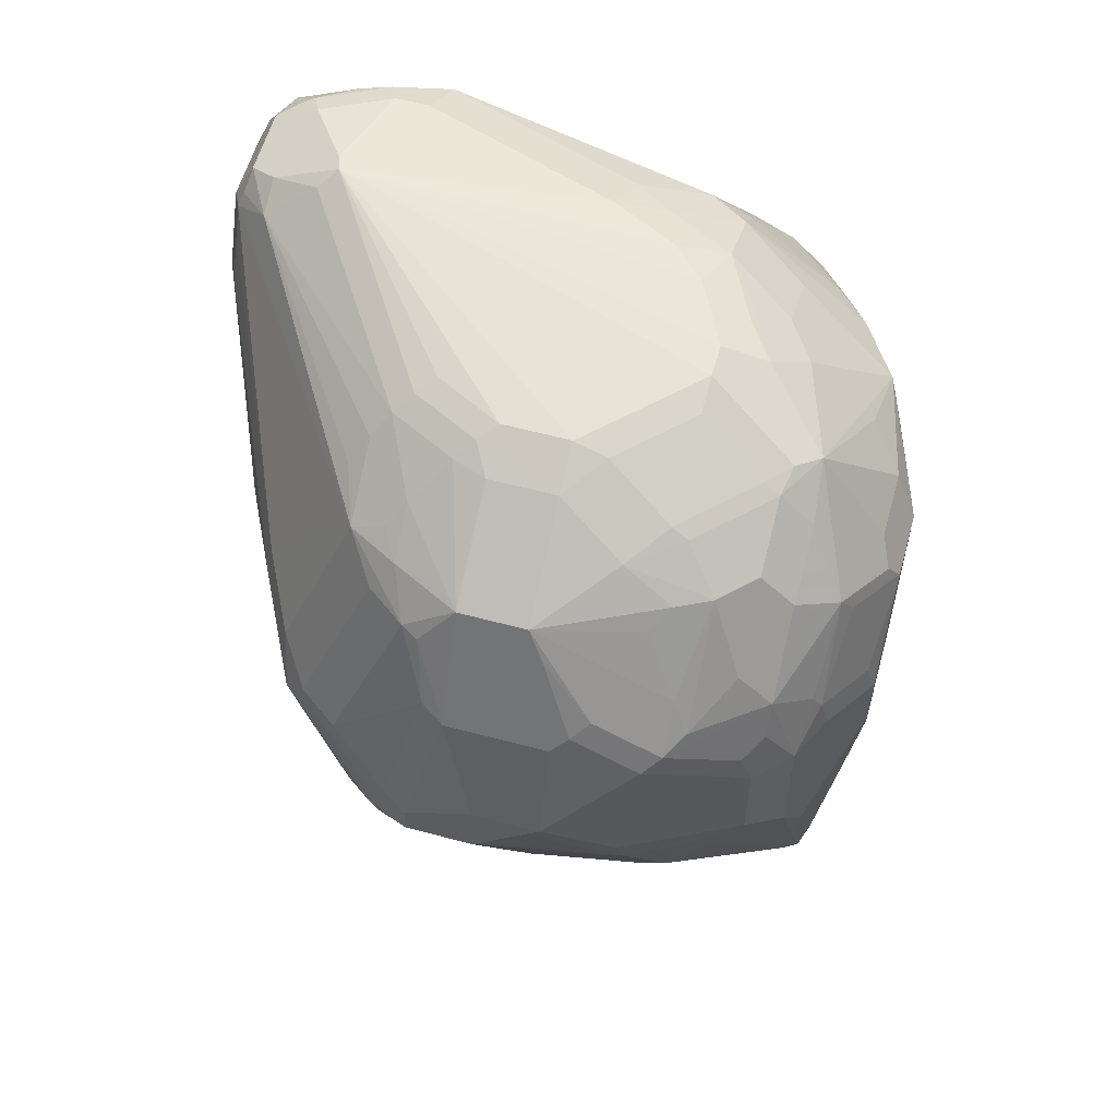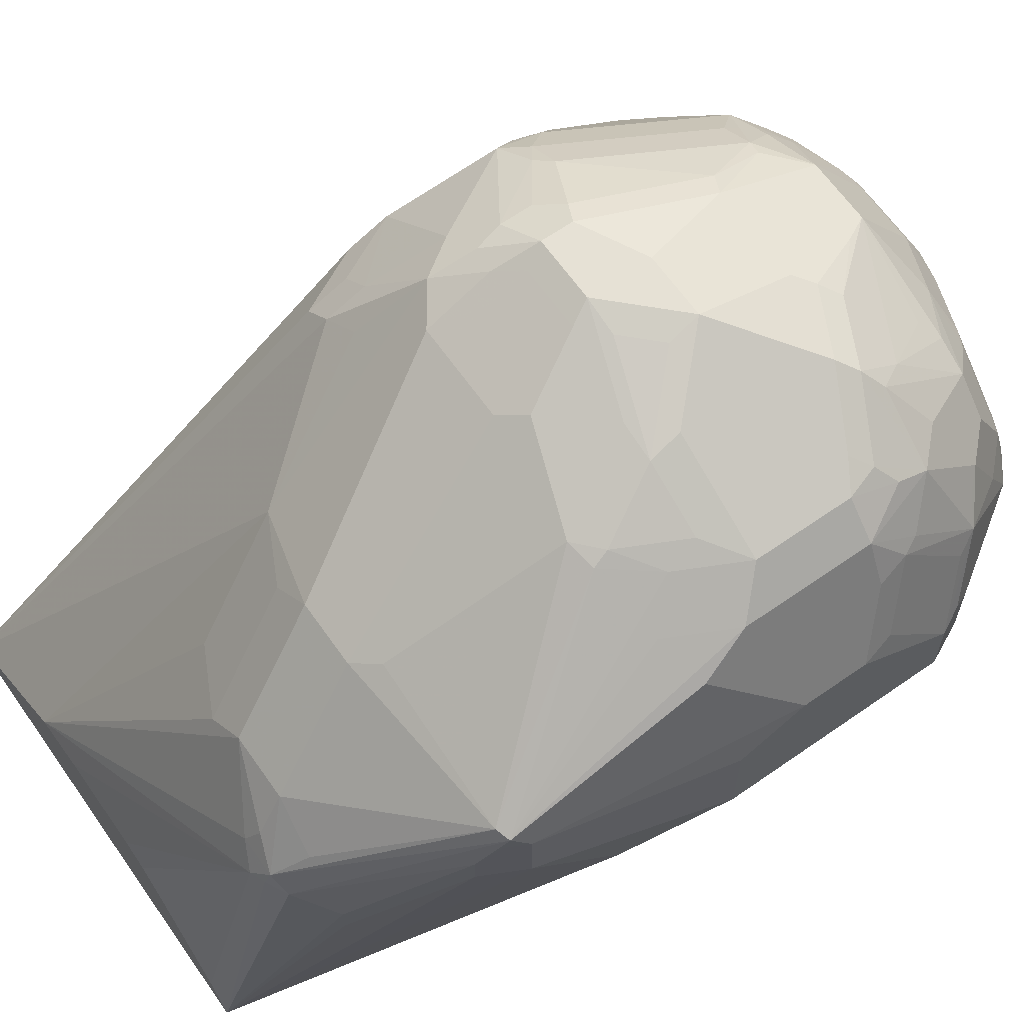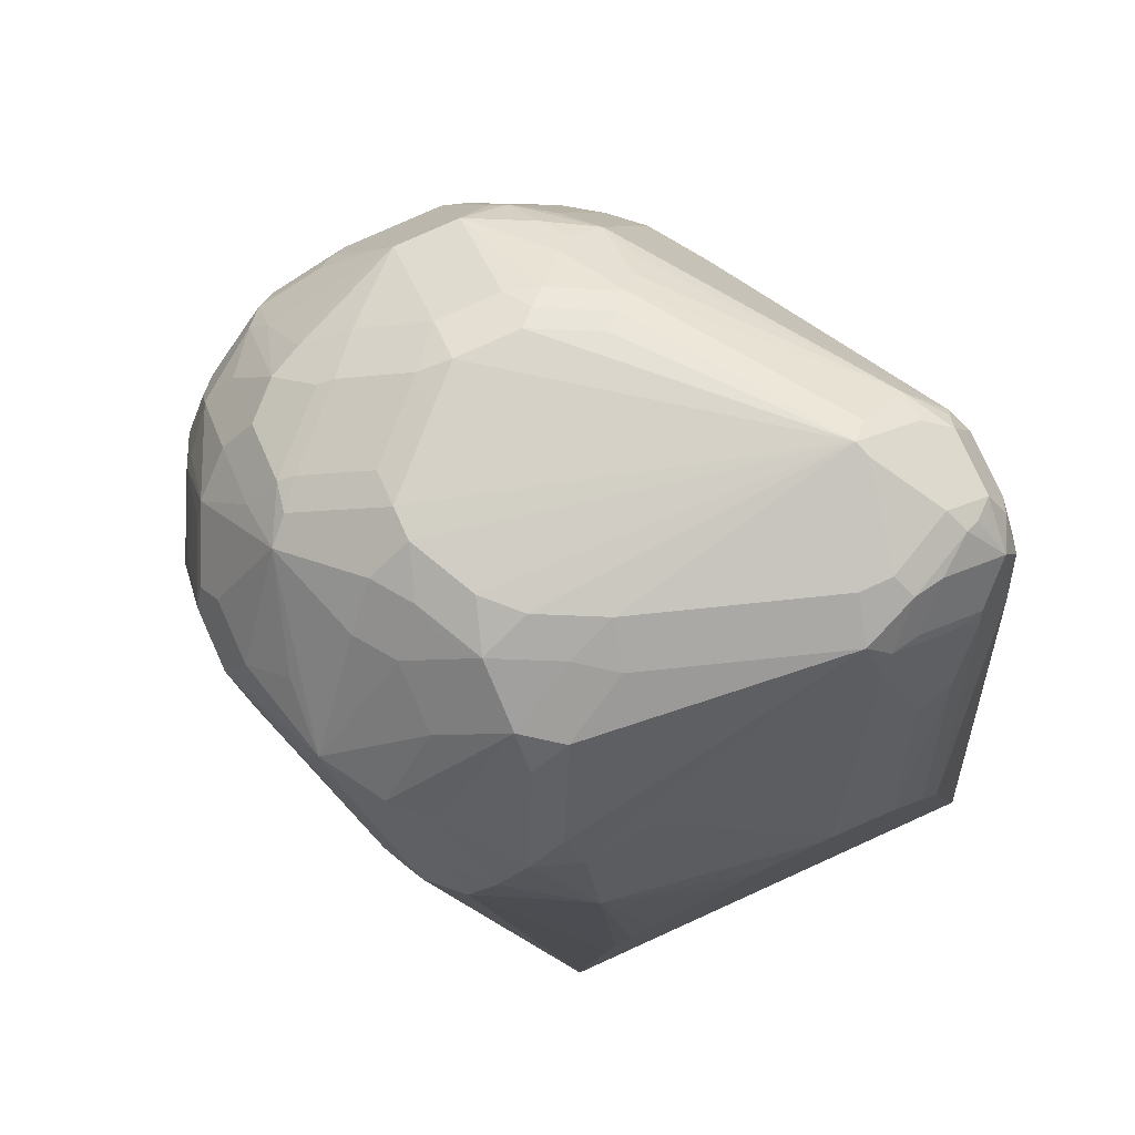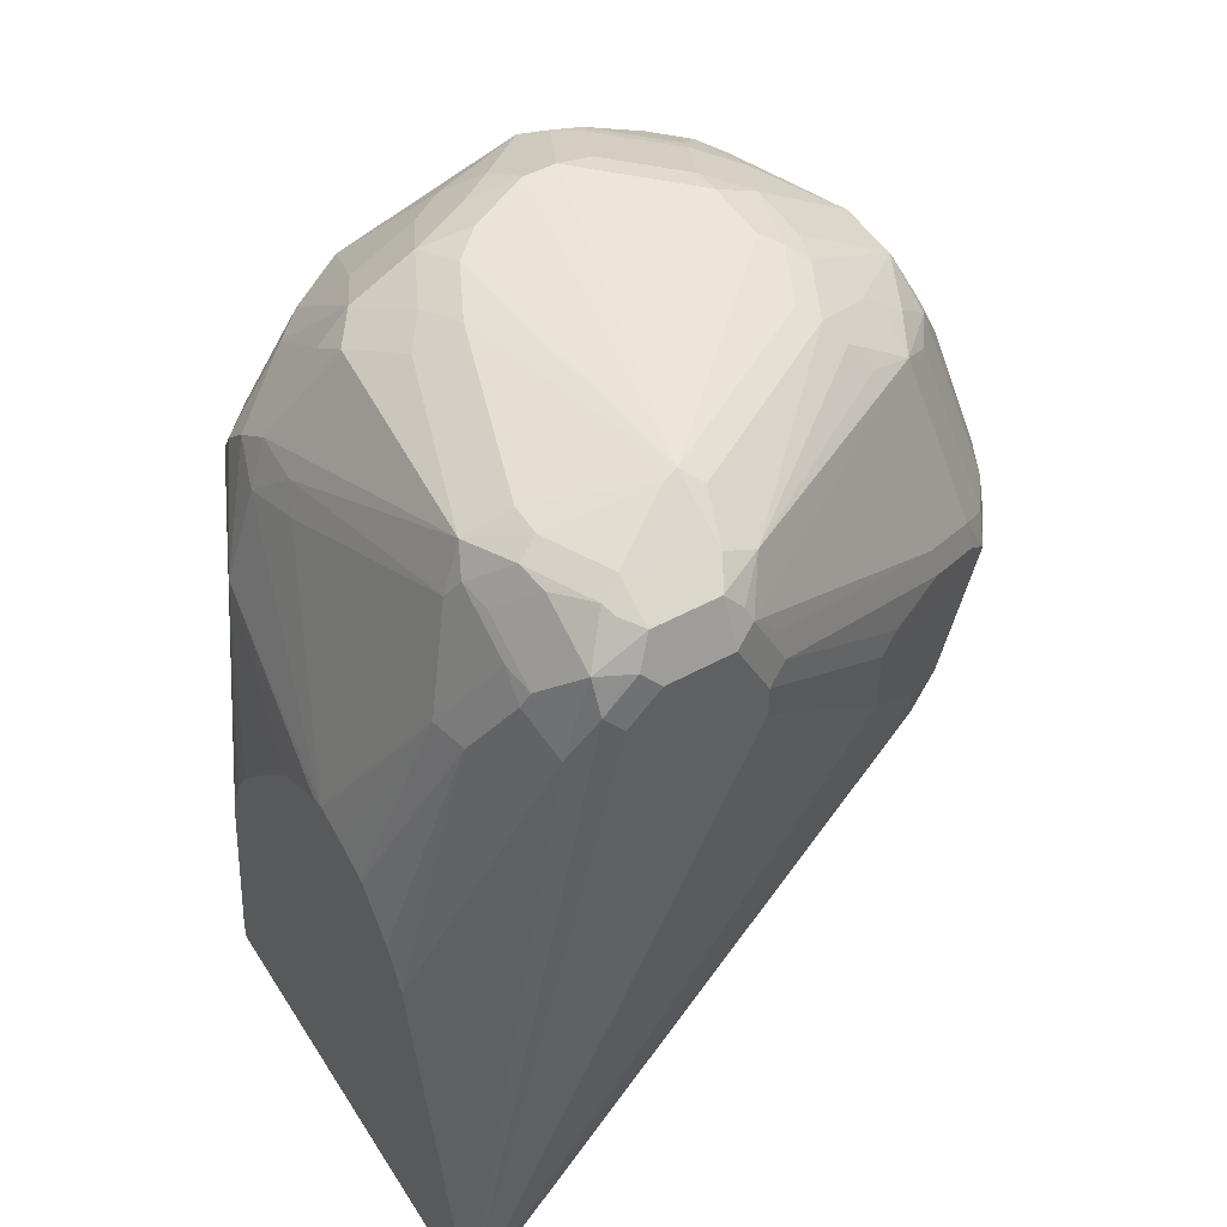
<metadata>
{"format":"obj","ext":"obj","renderer":"f3d","projection":"perspective","resolution":1024,"background":"white","views":[{"elev":58.8,"azim":15.5,"up":"+Y"},{"elev":64.5,"azim":54.9,"up":"+Z"},{"elev":78.8,"azim":155.7,"up":"+Y"},{"elev":49.4,"azim":-121.2,"up":"+Y"}]}
</metadata>
<code>
v -0.04981 0.7972 0.2292
v -0.0631 0.7939 0.2225
v -0.06144 0.7855 0.2209
v -0.05313 0.7839 0.2225
v -0.04649 0.7905 0.2258
v -0.0299 0.7972 0.2292
v -0.04981 0.8071 0.2292
v -0.05647 0.8005 0.2258
v -0.0631 0.8038 0.2225
v -0.07971 0.8158 0.2117
v -0.09299 0.8138 0.2026
v -0.07306 0.7839 0.2126
v -0.06476 0.7723 0.2142
v -0.05313 0.764 0.2126
v -0.04649 0.7706 0.2159
v -0.02658 0.7905 0.2258
v -0.01869 0.7972 0.2267
v -0.008719 0.8071 0.2267
v -0.009969 0.8171 0.2292
v -1.365e-05 0.7872 0.2192
v -0.05647 0.8104 0.2258
v -0.0299 0.8171 0.2292
v -0.03985 0.847 0.2192
v -0.07472 0.8196 0.2142
v -0.08635 0.8204 0.2059
v -0.09465 0.8295 0.1943
v -0.09631 0.8204 0.196
v -0.09965 0.8171 0.1893
v -0.103 0.7839 0.1827
v -0.08303 0.7839 0.2026
v -0.08303 0.764 0.1926
v -0.08469 0.7523 0.1843
v -0.07306 0.754 0.1926
v -0.05479 0.7125 0.1644
v -0.02326 0.764 0.2126
v -0.02326 0.7042 0.1727
v -0.01663 0.7706 0.2159
v 0.01328 0.7606 0.2059
v 0.003305 0.7806 0.2159
v 0.01119 0.7872 0.2167
v 0.009962 0.7972 0.2192
v -0.004991 0.8221 0.2267
v -0.009969 0.847 0.2192
v -0.04649 0.8503 0.2159
v -0.03985 0.8669 0.2092
v -0.04981 0.8682 0.2068
v -0.05479 0.8694 0.2043
v -0.06642 0.8702 0.196
v -0.1046 0.8395 0.1744
v -0.07472 0.8794 0.1843
v -0.1063 0.8304 0.176
v -0.1196 0.8271 0.1495
v -0.1196 0.8071 0.1495
v -0.1096 0.7872 0.1694
v -0.1046 0.7723 0.1744
v -0.09465 0.7523 0.1744
v -0.09299 0.764 0.1827
v -0.1338 0.6413 0.01422
v -0.084 0.6413 0.05412
v -0.04483 0.6826 0.1345
v -0.03488 0.7025 0.1644
v -0.003332 0.7042 0.1727
v -0.02492 0.6726 0.1345
v -0.01329 0.6743 0.1428
v 0.003305 0.7108 0.176
v 0.02242 0.7623 0.2043
v 0.02117 0.7673 0.2068
v 0.05314 0.7108 0.1661
v 0.03112 0.7872 0.2068
v 0.02989 0.7972 0.2092
v 0.03487 0.832 0.2068
v 0.01494 0.842 0.2167
v -0.004991 0.852 0.2167
v -0.01994 0.8669 0.2092
v -0.01497 0.8719 0.2068
v -0.03985 0.8802 0.2026
v -0.05978 0.8802 0.1926
v -0.06476 0.8744 0.1943
v -0.1362 0.8902 0.09633
v -0.1345 0.8794 0.1046
v -0.06476 0.8844 0.1843
v -0.07472 0.8943 0.1644
v -0.07971 0.8869 0.1694
v -0.1246 0.8993 0.1046
v -0.1162 0.8304 0.1561
v -0.1362 0.8702 0.1063
v -0.1395 0.8669 0.09965
v -0.1395 0.857 0.09965
v -0.1357 0.6413 0.01028
v -0.06615 0.6413 0.05701
v 0.01162 0.6593 0.1179
v 0.004964 0.6627 0.1246
v 0.006623 0.6743 0.1428
v 0.008303 0.666 0.1312
v 0.03321 0.7773 0.2026
v 0.05728 0.7125 0.1644
v 0.02242 0.6726 0.1345
v 0.01744 0.6627 0.1246
v 0.04317 0.7972 0.2026
v 0.04317 0.8271 0.2026
v 0.03985 0.837 0.203
v 0.01992 0.847 0.213
v -1.365e-05 0.857 0.213
v -0.01994 0.8802 0.2026
v -0.03985 0.9001 0.1727
v -0.04981 0.9006 0.1694
v -0.05978 0.8906 0.1793
v -0.1345 0.8943 0.09468
v -0.1395 0.8869 0.08969
v -0.06974 0.9006 0.1594
v -0.1096 0.9105 0.09965
v -0.1246 0.9043 0.09468
v -0.1328 0.9001 0.08969
v -0.1395 0.837 0.07973
v -0.1096 0.7673 0.01028
v 0.009798 0.6413 0.01028
v -0.1395 0.857 0.0598
v -0.1395 0.8769 0.0598
v -0.137 0.8819 0.05483
v -0.1328 0.8669 0.04651
v -0.04704 0.6413 0.05701
v 0.0166 0.661 0.1196
v -0.03672 0.6413 0.05671
v -0.02844 0.6413 0.05412
v -0.01722 0.6413 0.04439
v 0.003305 0.6413 0.02326
v 0.01328 0.671 0.1362
v 0.04317 0.7673 0.1926
v 0.05314 0.7872 0.1926
v 0.02324 0.6643 0.1196
v 0.05314 0.7042 0.1495
v 0.05646 0.7108 0.1594
v 0.05978 0.7175 0.1594
v 0.06725 0.7922 0.1644
v 0.05728 0.7723 0.1843
v 0.05314 0.8271 0.1926
v 0.04482 0.842 0.1968
v 0.04482 0.852 0.1918
v 0.02489 0.852 0.2068
v 0.01992 0.8603 0.2026
v 0.009962 0.8769 0.1931
v 0.01494 0.8819 0.1868
v -1.365e-05 0.8902 0.1827
v -0.01994 0.9001 0.1727
v -0.04483 0.9043 0.1644
v -0.1395 0.8869 0.06976
v -0.06476 0.9043 0.1544
v -0.1046 0.9142 0.09468
v -0.1196 0.9068 0.08969
v -0.1196 0.9068 0.06976
v -0.1328 0.9001 0.06976
v -0.1063 0.774 0.01028
v -0.1208 0.8769 0.04236
v -0.1109 0.857 0.03239
v 0.05978 0.7474 0.09965
v 0.05978 0.7175 0.1395
v 0.05646 0.7108 0.1395
v 0.05314 0.7042 0.1395
v 0.03321 0.6743 0.09965
v 0.03321 0.6743 0.1096
v 0.007832 0.6413 0.01422
v 0.009798 0.6477 0.01028
v 0.04317 0.8204 0.04651
v 0.04648 0.8138 0.05316
v 0.04982 0.8171 0.0598
v -0.137 0.8918 0.06479
v -0.132 0.8918 0.05483
v -0.1221 0.8819 0.04486
v 0.004513 0.6413 0.02086
v 0.05646 0.7773 0.186
v 0.06975 0.7972 0.1594
v 0.06975 0.7773 0.1495
v 0.06975 0.8171 0.1594
v 0.05978 0.8271 0.1793
v 0.05728 0.837 0.1806
v 0.0548 0.842 0.1819
v 0.02989 0.857 0.1993
v 0.0548 0.8619 0.1669
v 0.04982 0.8669 0.1694
v 0.04482 0.8719 0.1719
v 0.03487 0.8619 0.1918
v 0.02489 0.8819 0.1819
v 0.01494 0.8918 0.1719
v 0.009962 0.8943 0.1706
v -0.009969 0.9043 0.1607
v -0.01994 0.9068 0.1594
v -0.03985 0.9068 0.1594
v -0.05978 0.9068 0.1495
v -1.365e-05 0.9068 0.09965
v -0.009969 0.9068 0.08969
v -0.0299 0.9068 0.07973
v -0.1063 0.9134 0.08969
v -0.009969 0.9068 0.1495
v 0.009962 0.9068 0.1295
v 0.009962 0.9068 0.1196
v -0.09965 0.9068 0.0598
v -0.1229 0.9034 0.06312
v -0.1295 0.8968 0.0598
v -0.127 0.9018 0.06479
v -0.103 0.7806 0.01028
v -0.1129 0.8835 0.04319
v -0.1096 0.8769 0.03987
v -0.09965 0.857 0.02991
v -0.09108 0.7948 0.01028
v -0.09131 0.7945 0.01028
v 0.06975 0.7773 0.1196
v -1.365e-05 0.7175 0.01028
v 0.03321 0.8304 0.03655
v 0.05314 0.8503 0.07641
v 0.05978 0.847 0.08969
v 0.06975 0.847 0.1196
v -0.1121 0.9018 0.05483
v -0.1021 0.8918 0.04486
v 0.06975 0.847 0.1395
v 0.06725 0.8271 0.1607
v 0.05978 0.857 0.1594
v 0.05646 0.8636 0.1627
v 0.04482 0.8819 0.152
v 0.03487 0.8819 0.1719
v 0.03487 0.8918 0.152
v 0.02989 0.8943 0.1507
v 0.009962 0.9043 0.1407
v 0.004964 0.9018 0.08472
v -0.001673 0.9051 0.09136
v -0.08967 0.9068 0.0598
v -0.01497 0.9018 0.07476
v -0.02658 0.9001 0.06644
v 0.02989 0.8968 0.1395
v 0.01494 0.9018 0.1046
v 0.02324 0.9001 0.1163
v -0.08635 0.9001 0.04651
v -0.103 0.9034 0.05316
v -0.09299 0.8935 0.04319
v -0.08967 0.8869 0.03987
v -0.07005 0.8023 0.01028
v -0.07795 0.8001 0.01028
v -0.07869 0.7998 0.01028
v -0.09069 0.795 0.01028
v -0.0003209 0.719 0.01028
v 0.01992 0.8271 0.02991
v 0.02489 0.842 0.03488
v 0.03487 0.842 0.04486
v 0.04317 0.8603 0.06644
v 0.05148 0.8586 0.07808
v 0.0548 0.8619 0.08472
v 0.0631 0.8603 0.1163
v 0.0631 0.8603 0.1362
v 0.06641 0.8536 0.1428
v 0.05314 0.8702 0.1561
v 0.04317 0.8902 0.1362
v 0.03653 0.8935 0.1428
v 0.01328 0.9001 0.09633
v 0.02489 0.8918 0.09468
v 0.004964 0.8918 0.06479
v -0.00665 0.8902 0.05648
v 0.03321 0.8902 0.1063
v 0.003305 0.8603 0.03655
v -0.01497 0.8619 0.03488
v -0.0216 0.8553 0.03156
v -1.365e-05 0.847 0.02991
v -1.365e-05 0.8171 0.01994
v -0.0657 0.8012 0.01028
v -0.002349 0.7271 0.01028
v 0.01494 0.852 0.03488
v 0.03321 0.8603 0.05648
v 0.02489 0.8819 0.07476
v 0.05314 0.8702 0.1063
v 0.004964 0.8819 0.05483
v -0.05946 0.7975 0.01028
v -0.007326 0.7401 0.01028
v -0.01497 0.7523 0.01028
v -0.03719 0.7799 0.01028
v -0.0442 0.7869 0.01028
v -0.04717 0.7898 0.01028
f 148 192 150
f 150 196 232
f 148 150 149
f 148 190 191
f 148 191 192
f 148 188 187
f 150 192 196
f 148 186 193
f 148 193 194
f 148 194 195
f 148 195 189
f 148 189 190
f 148 187 186
f 147 188 148
f 139 182 140
f 145 188 147
f 145 187 188
f 145 186 187
f 144 186 145
f 144 185 186
f 143 182 183
f 143 185 144
f 143 184 185
f 143 183 184
f 142 182 143
f 140 142 141
f 140 182 142
f 139 177 182
f 150 232 197
f 146 151 166
f 150 197 151
f 171 214 173
f 151 167 166
f 138 181 177
f 173 214 215
f 171 211 214
f 171 206 211
f 171 172 206
f 168 233 201
f 168 213 233
f 167 213 168
f 167 212 213
f 167 197 212
f 167 198 197
f 165 211 206
f 165 210 211
f 165 209 210
f 163 165 164
f 163 209 165
f 163 208 209
f 151 197 199
f 151 199 198
f 152 154 200
f 153 168 201
f 153 201 202
f 153 202 203
f 151 198 167
f 153 203 154
f 154 204 205
f 154 205 200
f 155 206 156
f 155 165 206
f 162 207 208
f 162 208 163
f 154 203 204
f 138 219 181
f 105 144 145
f 138 179 180
f 116 162 163
f 116 122 161
f 116 130 122
f 116 160 130
f 116 159 160
f 116 158 159
f 116 157 158
f 116 156 157
f 116 155 156
f 115 154 152
f 115 153 154
f 115 120 153
f 112 151 113
f 112 150 151
f 116 163 164
f 112 149 150
f 111 147 148
f 111 148 112
f 110 147 111
f 109 151 146
f 109 113 151
f 108 113 109
f 106 147 110
f 106 145 147
f 106 110 107
f 105 145 106
f 173 215 175
f 104 143 144
f 104 142 143
f 104 141 142
f 112 148 149
f 116 164 165
f 116 165 155
f 118 146 166
f 138 178 179
f 138 176 178
f 138 177 139
f 136 138 137
f 136 176 138
f 136 175 176
f 136 174 175
f 136 173 174
f 134 170 135
f 134 171 170
f 133 172 171
f 133 206 172
f 133 156 206
f 132 156 133
f 132 157 156
f 131 159 158
f 131 160 159
f 118 166 119
f 119 166 167
f 119 167 120
f 120 167 168
f 120 168 153
f 122 126 169
f 138 180 219
f 122 169 161
f 129 170 171
f 129 171 173
f 129 173 136
f 130 160 131
f 131 158 157
f 131 157 132
f 129 135 170
f 173 175 174
f 211 247 214
f 175 214 216
f 239 261 240
f 239 263 261
f 235 261 262
f 235 260 261
f 235 259 260
f 234 259 235
f 234 258 259
f 231 233 232
f 231 234 233
f 231 258 234
f 231 257 258
f 231 255 257
f 230 256 252
f 230 250 256
f 240 261 241
f 229 230 252
f 227 255 231
f 226 255 227
f 226 254 255
f 223 254 226
f 223 266 254
f 223 253 266
f 223 256 253
f 223 252 256
f 223 229 252
f 221 251 228
f 220 251 221
f 220 250 251
f 218 250 220
f 218 249 250
f 228 251 250
f 217 247 249
f 241 261 264
f 241 265 243
f 104 140 141
f 264 268 265
f 261 274 269
f 261 273 274
f 261 272 273
f 261 271 272
f 261 270 271
f 261 263 270
f 261 269 262
f 260 264 261
f 258 260 259
f 257 260 258
f 257 264 260
f 255 264 257
f 241 264 265
f 255 268 264
f 254 265 268
f 247 250 249
f 246 250 247
f 246 267 250
f 245 267 246
f 245 250 267
f 245 256 250
f 245 253 256
f 245 266 253
f 243 266 245
f 243 254 266
f 243 265 254
f 243 245 244
f 241 243 242
f 254 268 255
f 217 248 247
f 217 249 218
f 214 217 216
f 191 231 225
f 191 227 231
f 191 226 227
f 191 225 192
f 190 226 191
f 190 223 226
f 190 224 223
f 189 224 190
f 189 223 224
f 189 229 223
f 189 195 229
f 185 193 186
f 185 194 193
f 185 222 194
f 192 225 196
f 184 222 185
f 183 219 220
f 183 221 184
f 183 220 221
f 182 219 183
f 181 219 182
f 180 220 219
f 180 218 220
f 180 217 218
f 179 217 180
f 178 217 179
f 177 181 182
f 176 217 178
f 175 217 176
f 175 216 217
f 184 221 222
f 194 222 221
f 194 221 228
f 194 228 195
f 214 248 217
f 214 247 248
f 212 233 213
f 212 232 233
f 211 246 247
f 211 245 246
f 210 245 211
f 209 245 210
f 209 244 245
f 208 244 209
f 208 243 244
f 208 242 243
f 208 241 242
f 208 240 241
f 207 240 208
f 207 239 240
f 203 238 204
f 195 228 250
f 195 250 230
f 195 230 229
f 196 225 231
f 196 231 232
f 197 232 212
f 175 215 214
f 197 198 199
f 201 234 202
f 202 234 203
f 203 234 235
f 203 235 236
f 203 236 237
f 203 237 238
f 201 233 234
f 102 104 103
f 89 117 118
f 102 139 140
f 35 62 65
f 34 61 36
f 34 63 61
f 34 60 63
f 34 59 60
f 34 58 59
f 32 34 33
f 32 58 34
f 32 56 58
f 31 56 32
f 31 57 56
f 29 53 54
f 29 31 30
f 29 57 31
f 35 65 37
f 29 56 57
f 29 54 55
f 28 53 29
f 28 52 53
f 28 51 52
f 27 51 28
f 26 50 49
f 26 51 27
f 26 49 51
f 25 50 26
f 25 48 50
f 24 48 25
f 24 47 48
f 24 44 47
f 23 46 44
f 29 55 56
f 23 45 46
f 36 61 63
f 36 64 93
f 50 78 77
f 49 86 51
f 49 80 86
f 49 79 80
f 49 50 79
f 48 78 50
f 47 78 48
f 47 77 78
f 47 76 77
f 46 76 47
f 45 76 46
f 45 75 76
f 45 74 75
f 44 46 47
f 36 63 64
f 43 75 74
f 42 72 73
f 42 71 72
f 42 70 71
f 41 70 42
f 40 70 41
f 40 69 70
f 40 67 69
f 38 68 66
f 38 65 68
f 38 40 39
f 38 67 40
f 38 66 67
f 37 65 38
f 36 93 62
f 43 73 75
f 23 74 45
f 23 43 74
f 21 44 24
f 6 20 40
f 6 39 20
f 6 16 39
f 6 18 19
f 6 17 18
f 5 37 16
f 5 15 37
f 4 15 5
f 4 14 15
f 4 13 14
f 3 12 13
f 2 12 3
f 2 11 12
f 2 10 11
f 6 40 17
f 2 9 10
f 2 8 21
f 1 8 2
f 1 21 8
f 1 7 21
f 1 22 7
f 1 19 22
f 1 6 19
f 1 16 6
f 1 5 16
f 1 4 5
f 1 13 4
f 1 3 13
f 1 2 3
f 102 140 104
f 2 21 9
f 7 22 23
f 7 23 21
f 9 21 10
f 21 23 44
f 20 39 40
f 19 41 42
f 19 23 22
f 19 43 23
f 19 73 43
f 19 42 73
f 18 41 19
f 18 40 41
f 17 40 18
f 16 38 39
f 16 37 38
f 14 62 35
f 14 36 62
f 14 34 36
f 14 37 15
f 14 35 37
f 10 21 24
f 10 24 25
f 10 25 11
f 11 25 26
f 11 26 27
f 11 27 28
f 50 77 81
f 11 28 29
f 11 30 12
f 12 30 31
f 12 31 13
f 13 31 32
f 13 32 33
f 13 34 14
f 11 29 30
f 50 81 82
f 13 33 34
f 50 83 84
f 89 119 120
f 89 118 119
f 89 114 117
f 89 162 116
f 89 207 162
f 89 239 207
f 89 263 239
f 89 270 263
f 89 271 270
f 89 272 271
f 89 273 272
f 89 274 273
f 89 269 274
f 89 262 269
f 89 120 115
f 89 235 262
f 89 237 236
f 89 238 237
f 89 204 238
f 89 205 204
f 89 200 205
f 89 152 200
f 89 115 152
f 88 114 89
f 87 114 88
f 87 117 114
f 87 118 117
f 87 146 118
f 87 109 146
f 84 113 108
f 89 236 235
f 84 112 113
f 90 121 91
f 91 98 92
f 102 138 139
f 50 82 83
f 101 138 102
f 101 137 138
f 100 137 101
f 100 136 137
f 99 136 100
f 99 129 136
f 98 122 130
f 97 127 98
f 96 129 128
f 96 135 129
f 96 134 135
f 96 171 134
f 91 122 98
f 96 133 171
f 96 131 132
f 96 130 131
f 96 98 130
f 95 129 99
f 95 128 129
f 95 96 128
f 93 127 97
f 93 98 127
f 93 94 98
f 91 126 122
f 91 125 126
f 91 124 125
f 91 123 124
f 91 121 123
f 96 132 133
f 84 111 112
f 92 98 94
f 82 84 83
f 64 94 93
f 64 92 94
f 62 93 68
f 62 68 65
f 59 63 60
f 59 64 63
f 59 92 64
f 59 91 92
f 59 90 91
f 58 90 59
f 58 121 90
f 58 123 121
f 58 124 123
f 58 125 124
f 58 126 125
f 58 169 126
f 58 116 161
f 51 85 52
f 84 110 111
f 50 84 79
f 51 86 85
f 52 85 86
f 52 86 87
f 66 95 67
f 52 87 88
f 53 88 89
f 53 89 54
f 54 89 55
f 55 89 58
f 55 58 56
f 58 89 116
f 52 88 53
f 66 68 96
f 58 161 169
f 67 95 99
f 76 104 144
f 76 144 105
f 76 105 106
f 76 106 107
f 77 107 81
f 79 84 108
f 75 103 104
f 79 108 109
f 79 87 86
f 79 86 80
f 81 107 110
f 66 96 95
f 81 110 82
f 82 110 84
f 79 109 87
f 75 104 76
f 76 107 77
f 72 103 73
f 67 99 69
f 72 102 103
f 71 99 100
f 71 102 72
f 68 93 97
f 71 101 102
f 71 100 101
f 70 99 71
f 68 97 98
f 69 99 70
f 68 98 96
f 73 103 75

</code>
